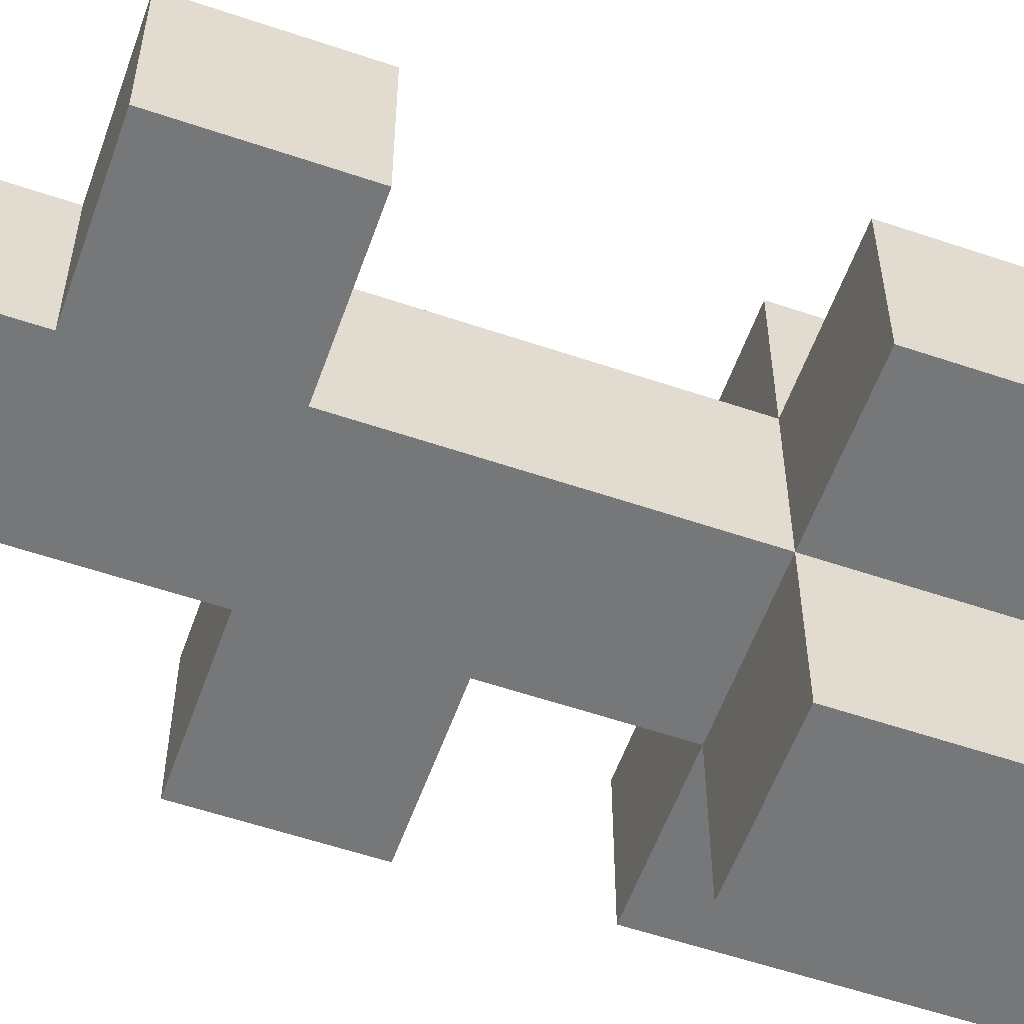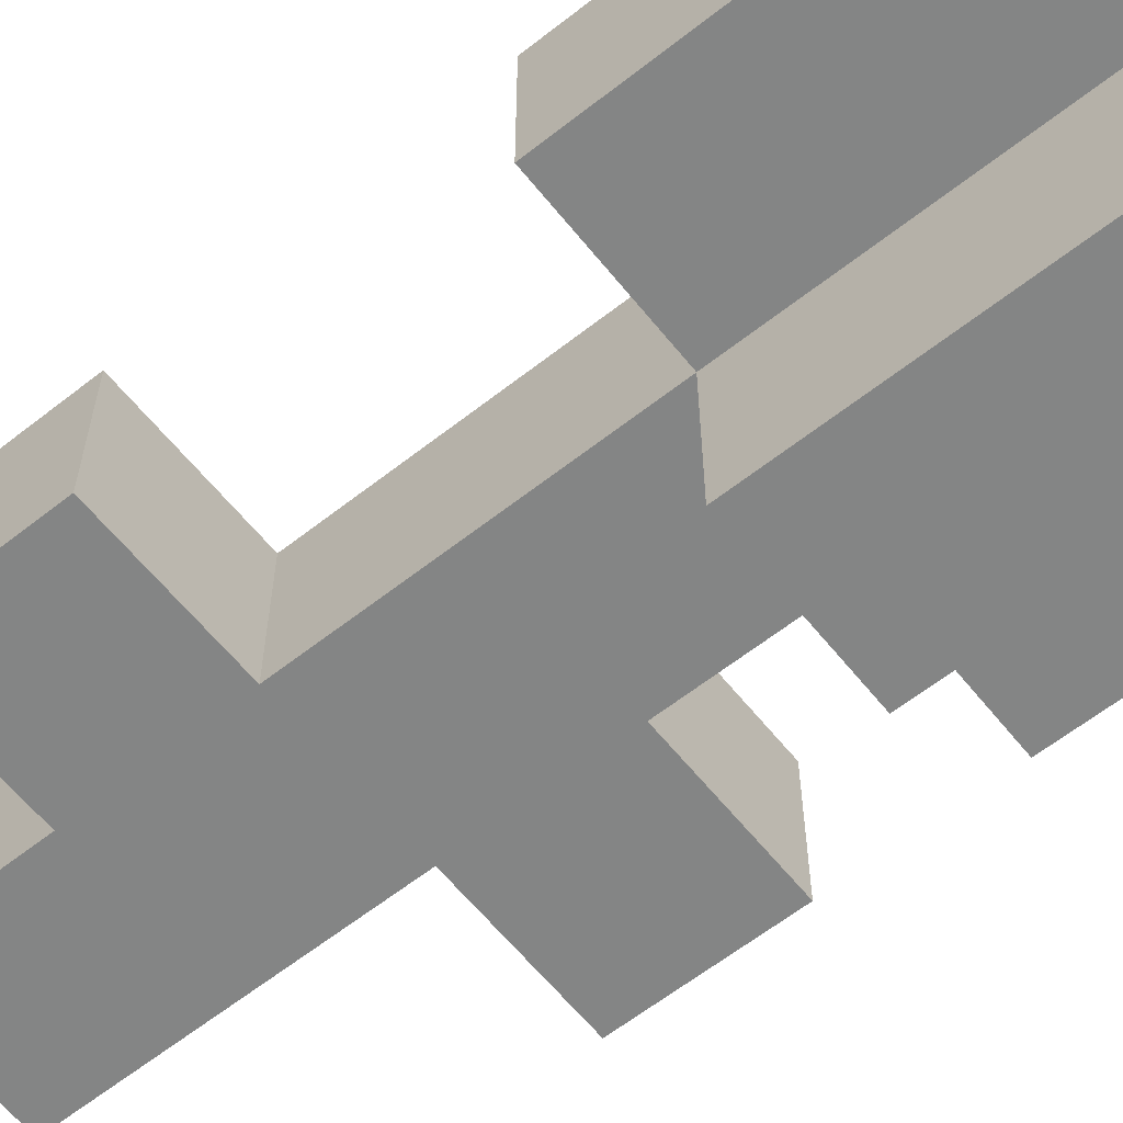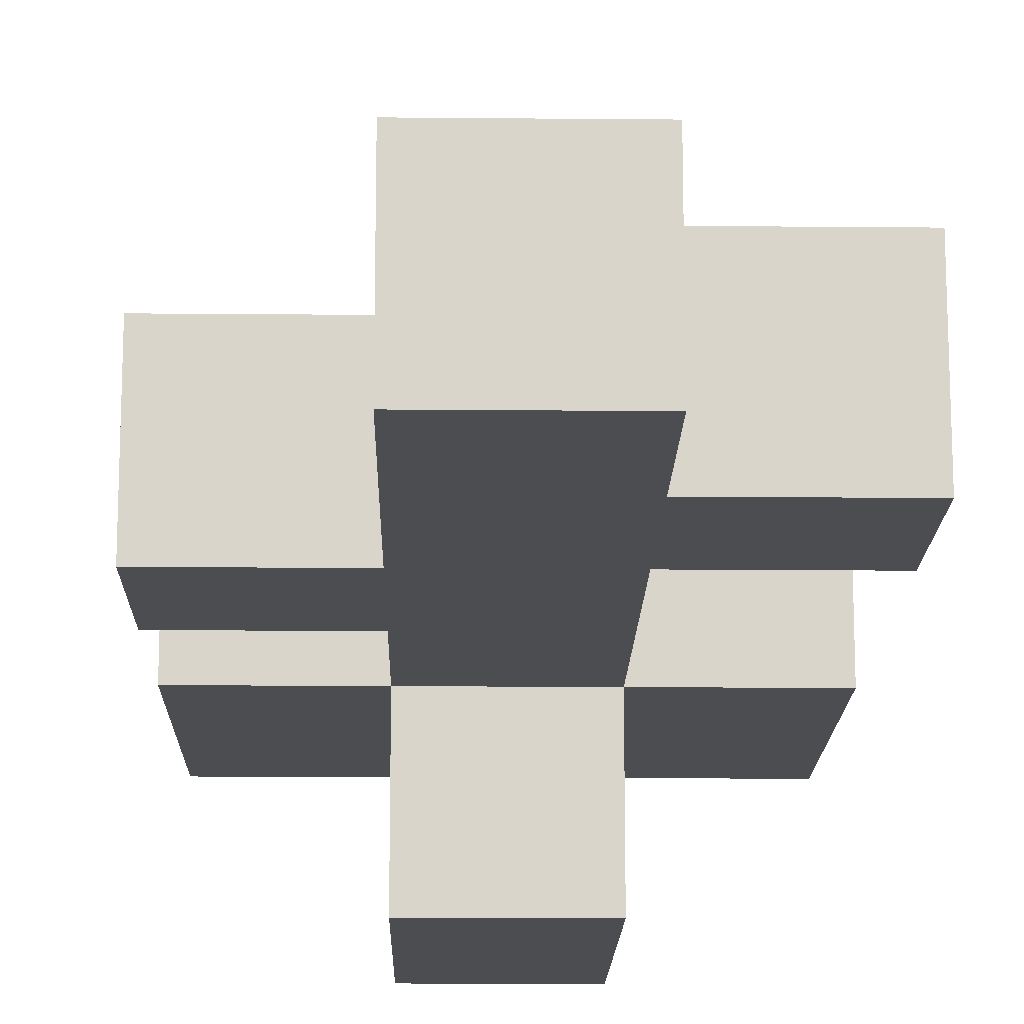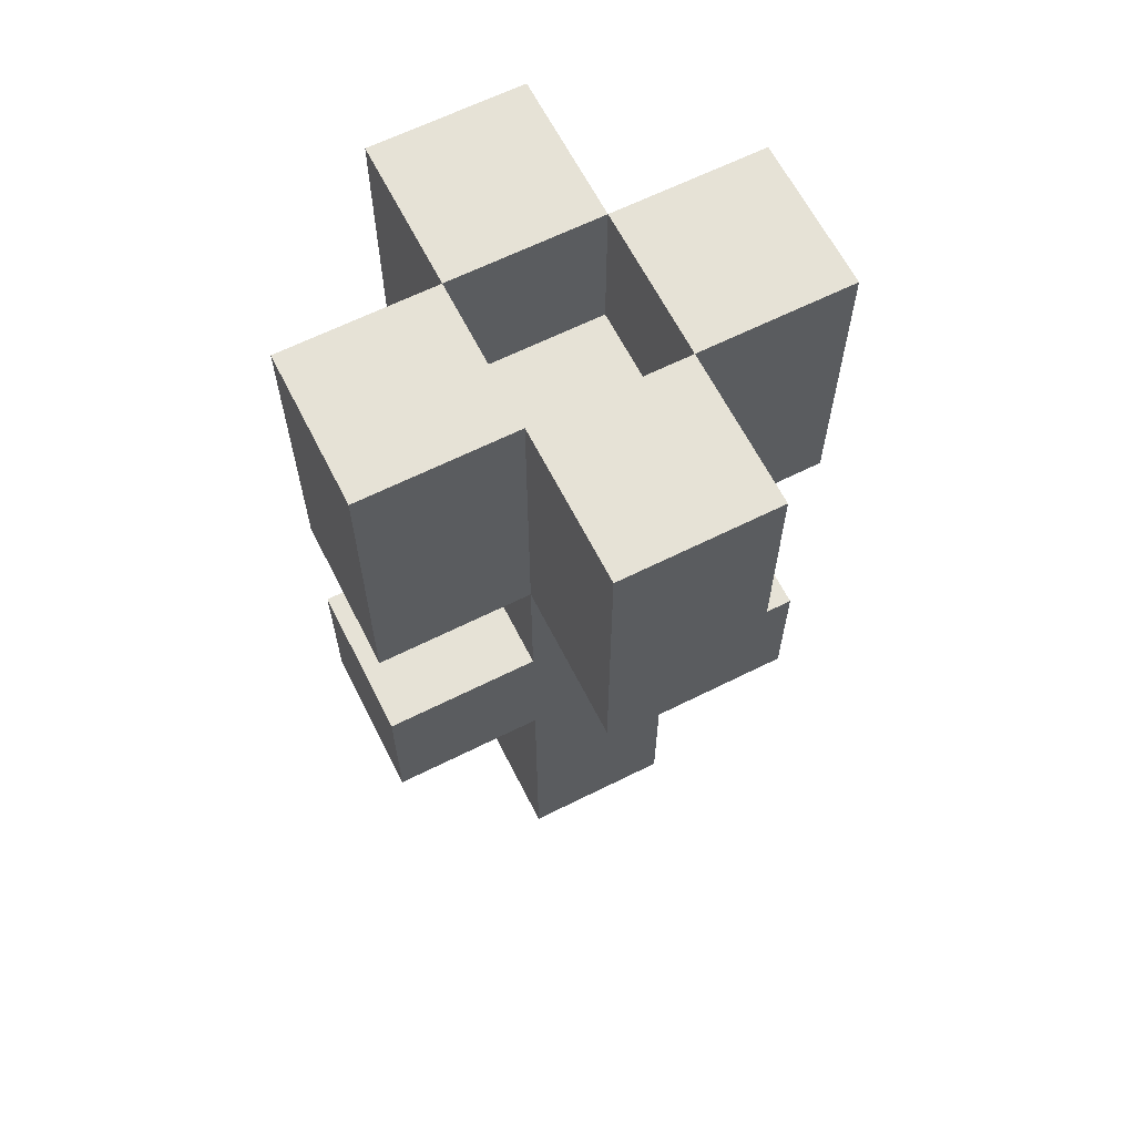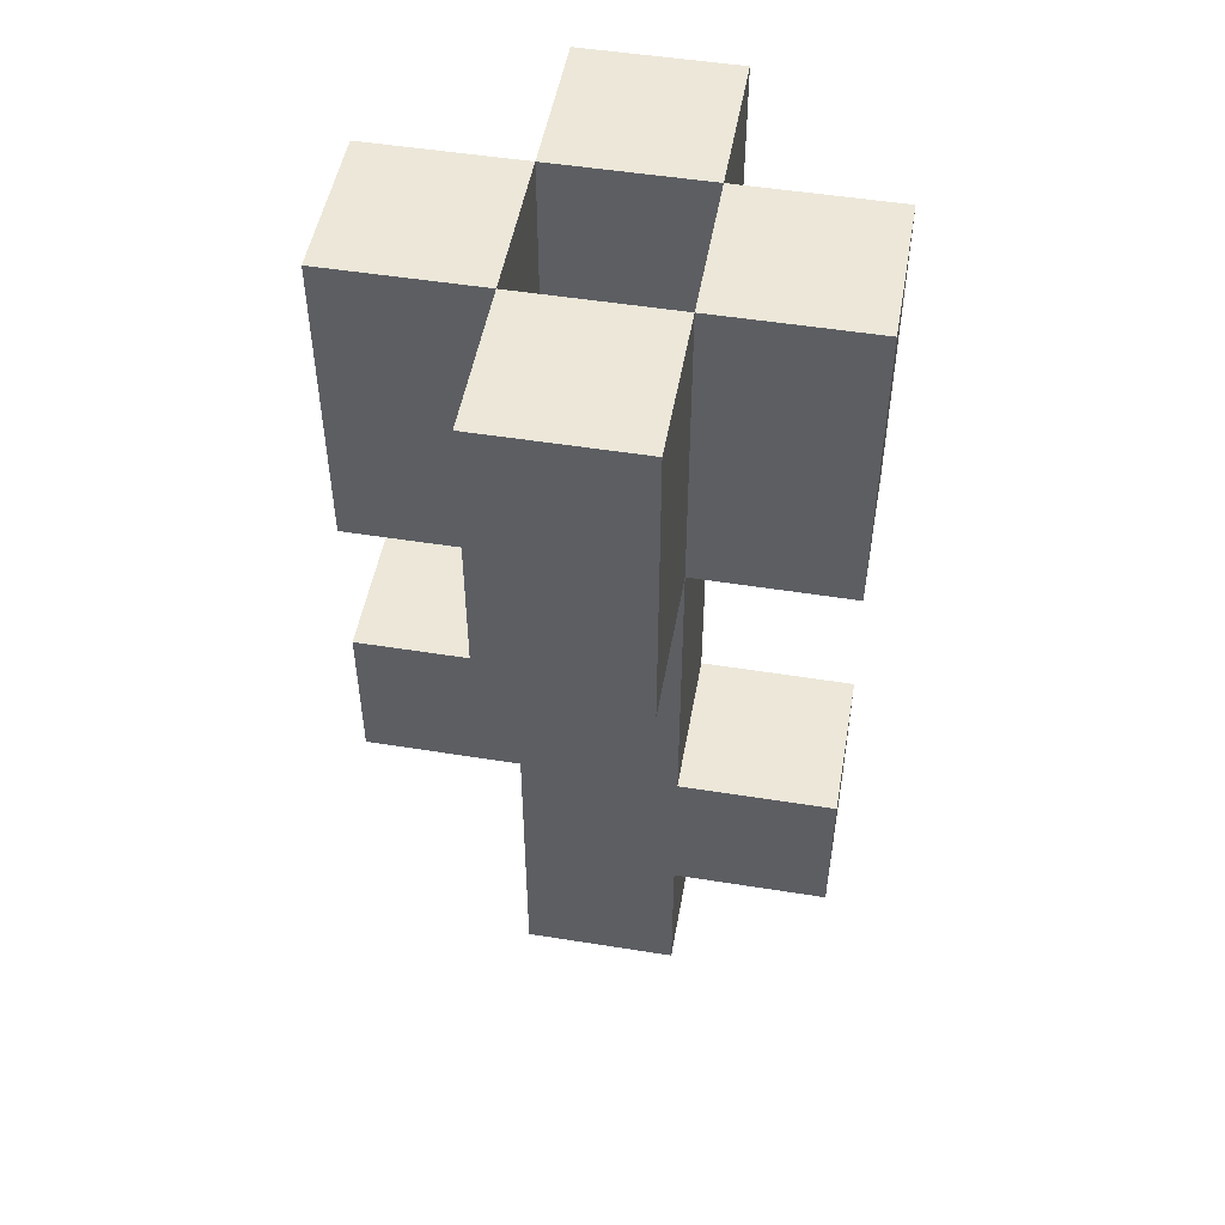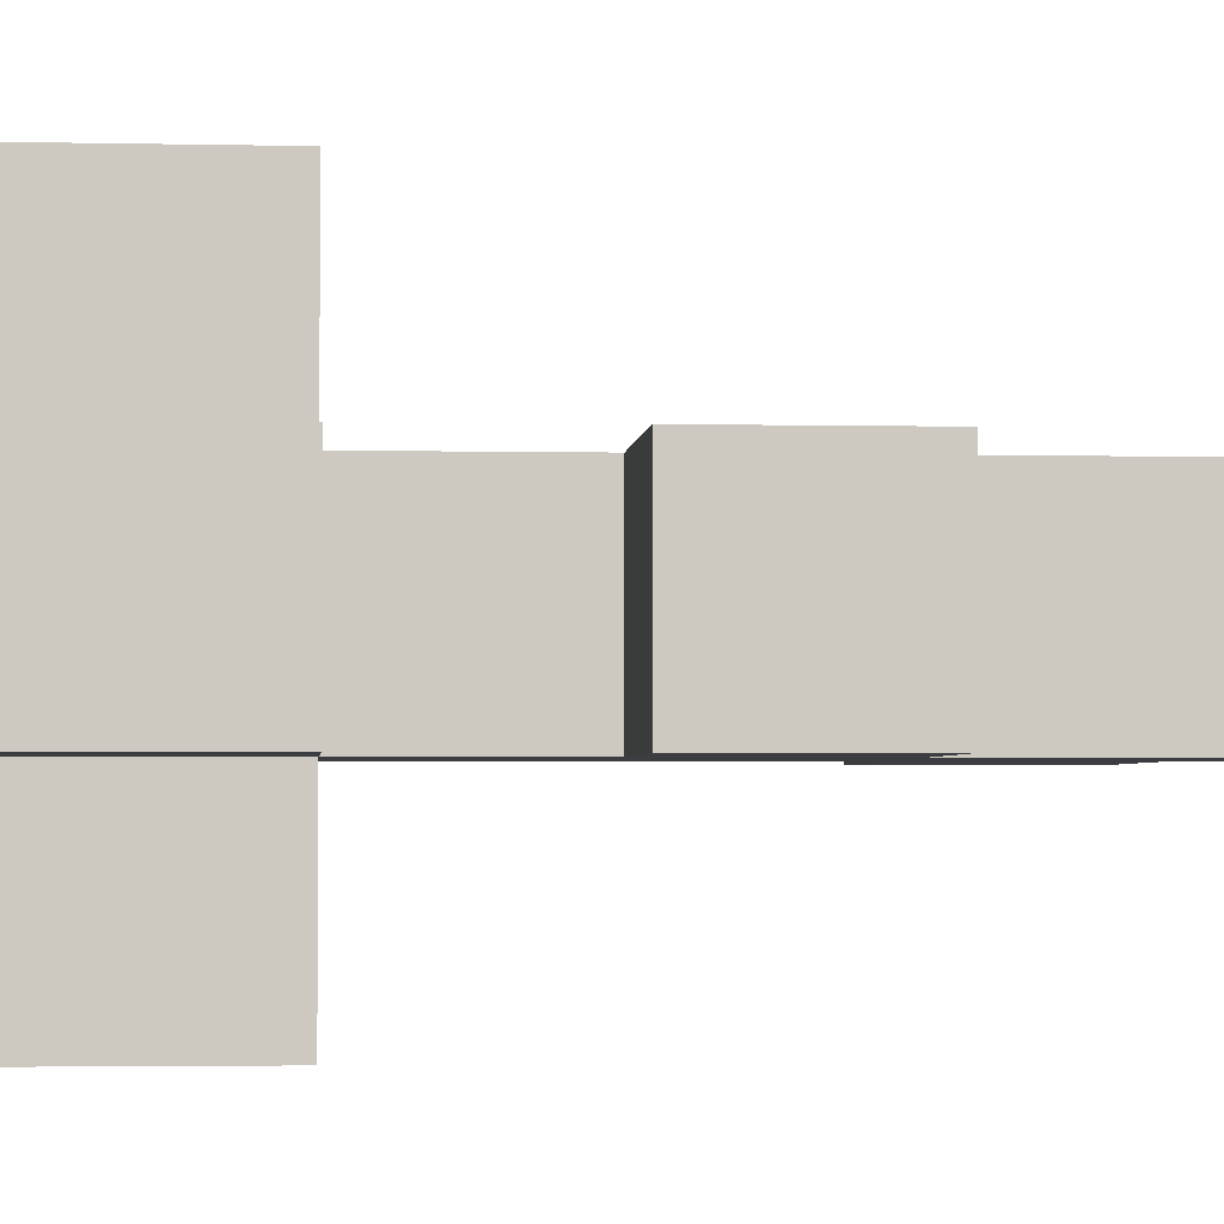
<metadata>
{"format":"obj","ext":"obj","renderer":"f3d","projection":"perspective","resolution":1024,"background":"white","views":[{"elev":-57.0,"azim":70.5,"up":"+Z"},{"elev":-61.6,"azim":128.7,"up":"+Z"},{"elev":-15.6,"azim":-1.1,"up":"+Z"},{"elev":63.8,"azim":-26.8,"up":"+Y"},{"elev":50.1,"azim":10.0,"up":"+Y"},{"elev":-2.8,"azim":-94.7,"up":"+Z"}]}
</metadata>
<code>
o
v -0.2 0.2 -0.1
v -0.2 0.2 -0.2
v -0.2 0.3 -0.1
v -0.2 0.3 -0.2
v -0.2 0.4 -0.1
v -0.2 0.4 -0.2
v -0.2 0.6 -0.1
v -0.2 0.6 -0.2
v -0.1 0 -0.1
v -0.1 0 -0.2
v -0.1 0.2 -0.1
v -0.1 0.2 -0.2
v -0.1 0.3 -0.1
v -0.1 0.3 -0.2
v -0.1 0.4 0
v -0.1 0.4 -0.1
v -0.1 0.4 -0.2
v -0.1 0.4 -0.3
v -0.1 0.6 0
v -0.1 0.6 -0.1
v -0.1 0.6 -0.2
v -0.1 0.6 -0.3
v -7.451e-09 0.5 -0.1
v -7.451e-09 0.5 -0.2
v -7.451e-09 0.6 -0.1
v -7.451e-09 0.6 -0.2
v -0.1 0.5 -0.1
v -0.1 0.5 -0.2
v -0.1 0.6 -0.1
v -0.1 0.6 -0.2
v -7.451e-09 0 -0.1
v -7.451e-09 0 -0.2
v -7.451e-09 0.1 -0.1
v -7.451e-09 0.1 -0.2
v -7.451e-09 0.2 -0.1
v -7.451e-09 0.2 -0.2
v -7.451e-09 0.4 0
v -7.451e-09 0.4 -0.1
v -7.451e-09 0.4 -0.2
v -7.451e-09 0.4 -0.3
v -7.451e-09 0.6 0
v -7.451e-09 0.6 -0.1
v -7.451e-09 0.6 -0.2
v -7.451e-09 0.6 -0.3
v 0.1 0.1 -0.1
v 0.1 0.1 -0.2
v 0.1 0.2 -0.1
v 0.1 0.2 -0.2
v 0.1 0.4 -0.1
v 0.1 0.4 -0.2
v 0.1 0.6 -0.1
v 0.1 0.6 -0.2
v -0.1 0.4 0
v -0.1 0.6 0
v -7.451e-09 0.4 0
v -7.451e-09 0.6 0
v -0.2 0.2 -0.1
v -0.2 0.3 -0.1
v -0.2 0.4 -0.1
v -0.2 0.6 -0.1
v -0.1 0 -0.1
v -0.1 0.2 -0.1
v -0.1 0.3 -0.1
v -0.1 0.4 -0.1
v -0.1 0.6 -0.1
v -7.451e-09 0 -0.1
v -7.451e-09 0.1 -0.1
v -7.451e-09 0.2 -0.1
v -7.451e-09 0.4 -0.1
v -7.451e-09 0.6 -0.1
v 0.1 0.1 -0.1
v 0.1 0.2 -0.1
v 0.1 0.4 -0.1
v 0.1 0.6 -0.1
v -0.1 0.5 -0.2
v -0.1 0.6 -0.2
v -7.451e-09 0.5 -0.2
v -7.451e-09 0.6 -0.2
v -0.1 0.5 -0.1
v -0.1 0.6 -0.1
v -7.451e-09 0.5 -0.1
v -7.451e-09 0.6 -0.1
v -0.2 0.2 -0.2
v -0.2 0.3 -0.2
v -0.2 0.4 -0.2
v -0.2 0.6 -0.2
v -0.1 0 -0.2
v -0.1 0.2 -0.2
v -0.1 0.3 -0.2
v -0.1 0.4 -0.2
v -0.1 0.6 -0.2
v -7.451e-09 0 -0.2
v -7.451e-09 0.1 -0.2
v -7.451e-09 0.2 -0.2
v -7.451e-09 0.4 -0.2
v -7.451e-09 0.6 -0.2
v 0.1 0.1 -0.2
v 0.1 0.2 -0.2
v 0.1 0.4 -0.2
v 0.1 0.6 -0.2
v -0.1 0.4 -0.3
v -0.1 0.6 -0.3
v -7.451e-09 0.4 -0.3
v -7.451e-09 0.6 -0.3
v -0.1 0 -0.1
v -7.451e-09 0 -0.1
v -0.1 0 -0.2
v -7.451e-09 0 -0.2
v -7.451e-09 0.1 -0.1
v 0.1 0.1 -0.1
v -7.451e-09 0.1 -0.2
v 0.1 0.1 -0.2
v -0.2 0.2 -0.1
v -0.1 0.2 -0.1
v -0.2 0.2 -0.2
v -0.1 0.2 -0.2
v -0.1 0.4 0
v -7.451e-09 0.4 0
v -0.2 0.4 -0.1
v -0.1 0.4 -0.1
v -7.451e-09 0.4 -0.1
v 0.1 0.4 -0.1
v -0.2 0.4 -0.2
v -0.1 0.4 -0.2
v -7.451e-09 0.4 -0.2
v 0.1 0.4 -0.2
v -0.1 0.4 -0.3
v -7.451e-09 0.4 -0.3
v -7.451e-09 0.2 -0.1
v 0.1 0.2 -0.1
v -7.451e-09 0.2 -0.2
v 0.1 0.2 -0.2
v -0.2 0.3 -0.1
v -0.1 0.3 -0.1
v -0.2 0.3 -0.2
v -0.1 0.3 -0.2
v -0.1 0.5 -0.1
v -7.451e-09 0.5 -0.1
v -0.1 0.5 -0.2
v -7.451e-09 0.5 -0.2
v -0.1 0.6 0
v -7.451e-09 0.6 0
v -0.2 0.6 -0.1
v -0.1 0.6 -0.1
v -7.451e-09 0.6 -0.1
v 0.1 0.6 -0.1
v -0.2 0.6 -0.2
v -0.1 0.6 -0.2
v -7.451e-09 0.6 -0.2
v 0.1 0.6 -0.2
v -0.1 0.6 -0.3
v -7.451e-09 0.6 -0.3
f 3 2 1
f 4 2 3
f 7 6 5
f 8 6 7
f 11 10 9
f 12 10 11
f 16 14 13
f 17 14 16
f 19 16 15
f 20 16 19
f 21 18 17
f 22 18 21
f 25 24 23
f 26 24 25
f 27 28 29
f 29 28 30
f 31 32 33
f 33 32 34
f 35 36 38
f 38 36 39
f 37 38 41
f 41 38 42
f 39 40 43
f 43 40 44
f 45 46 47
f 47 46 48
f 49 50 51
f 51 50 52
f 55 54 53
f 56 54 55
f 62 58 57
f 63 58 62
f 64 60 59
f 65 60 64
f 66 63 62
f 66 62 61
f 66 64 63
f 67 64 66
f 68 64 67
f 69 64 68
f 71 68 67
f 72 68 71
f 73 70 69
f 74 70 73
f 77 76 75
f 78 76 77
f 79 80 81
f 81 80 82
f 83 84 88
f 88 84 89
f 85 86 90
f 90 86 91
f 88 89 92
f 87 88 92
f 89 90 92
f 92 90 93
f 93 90 94
f 94 90 95
f 93 94 97
f 97 94 98
f 95 96 99
f 99 96 100
f 101 102 103
f 103 102 104
f 107 106 105
f 108 106 107
f 111 110 109
f 112 110 111
f 115 114 113
f 116 114 115
f 120 118 117
f 121 118 120
f 123 120 119
f 124 120 123
f 125 122 121
f 126 122 125
f 127 125 124
f 128 125 127
f 129 130 131
f 131 130 132
f 133 134 135
f 135 134 136
f 137 138 139
f 139 138 140
f 141 142 144
f 144 142 145
f 143 144 147
f 147 144 148
f 145 146 149
f 149 146 150
f 148 149 151
f 151 149 152

</code>
